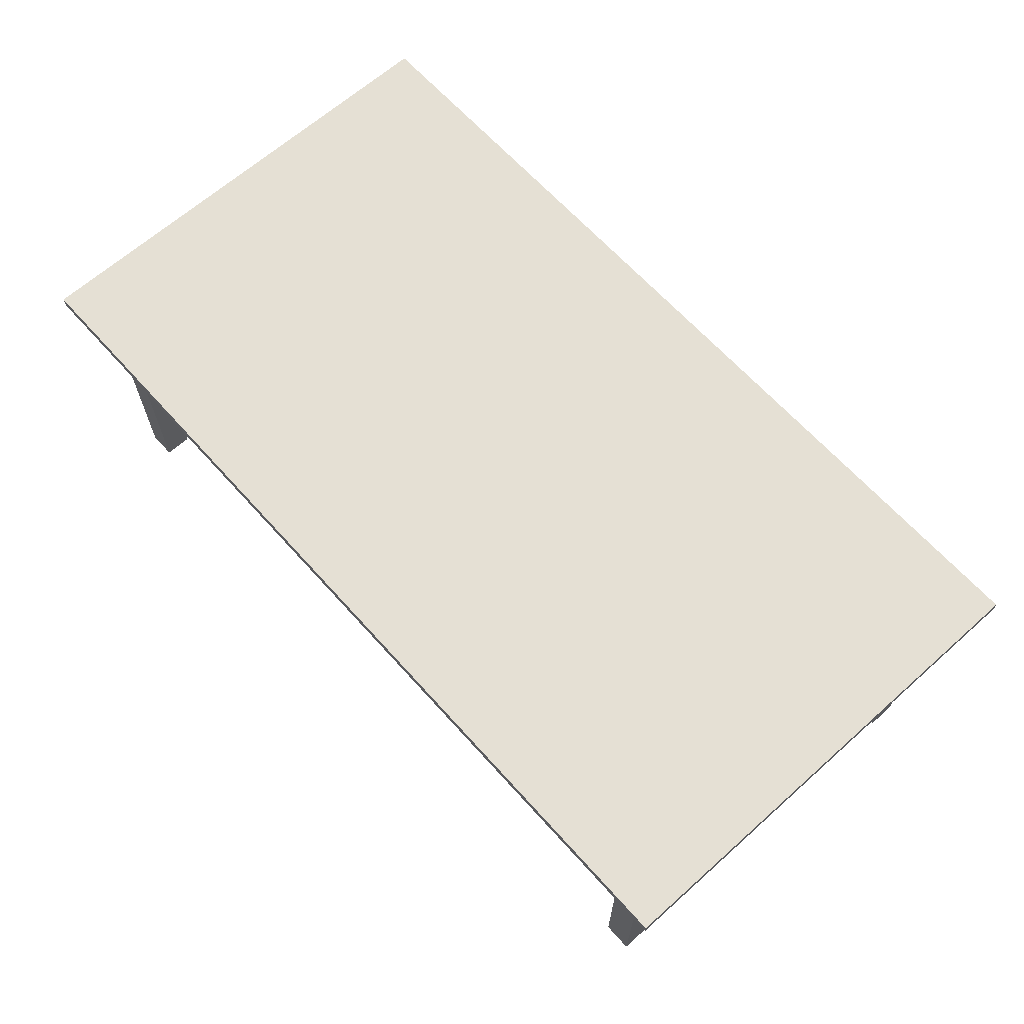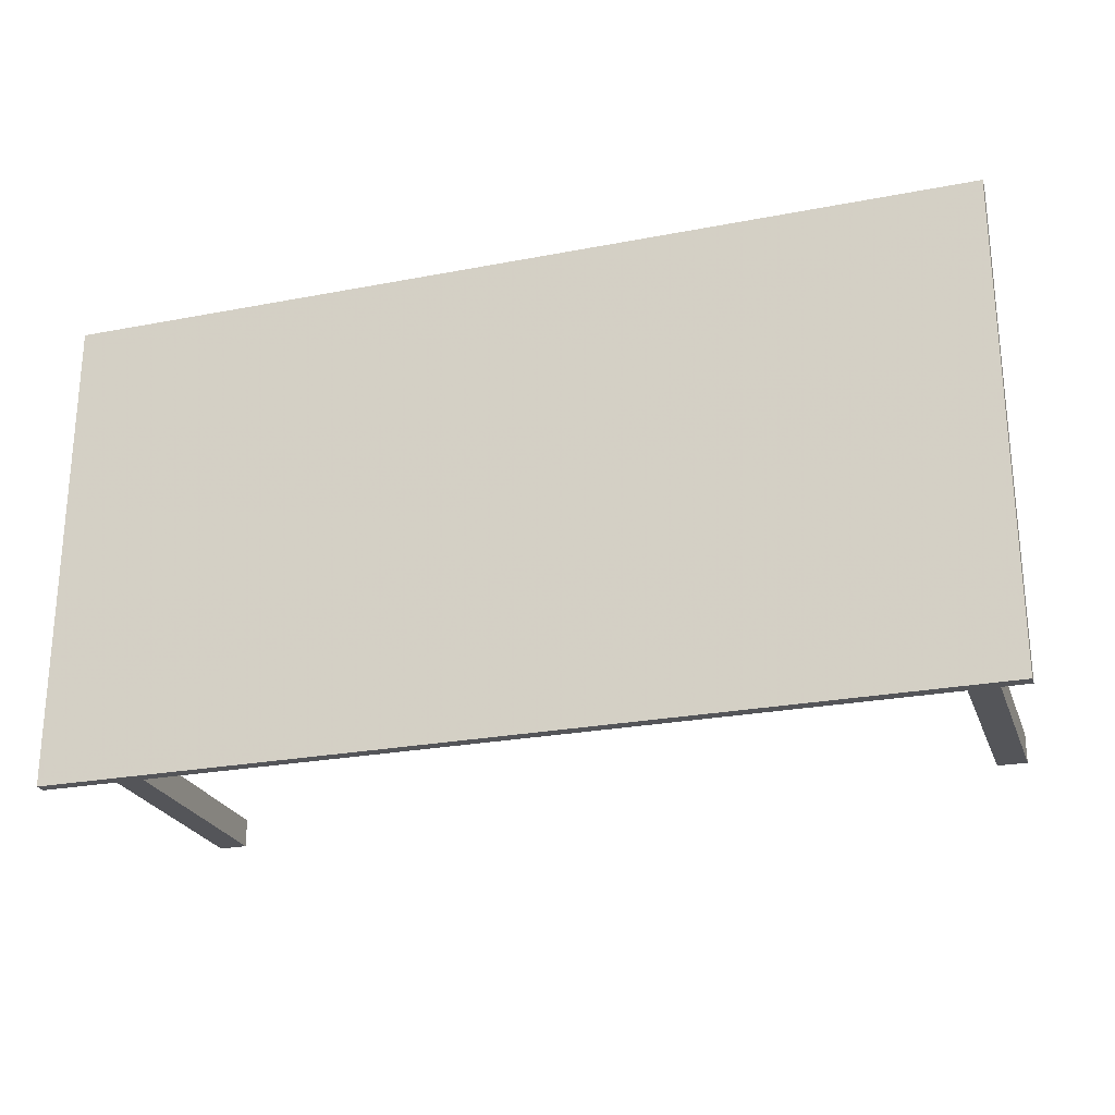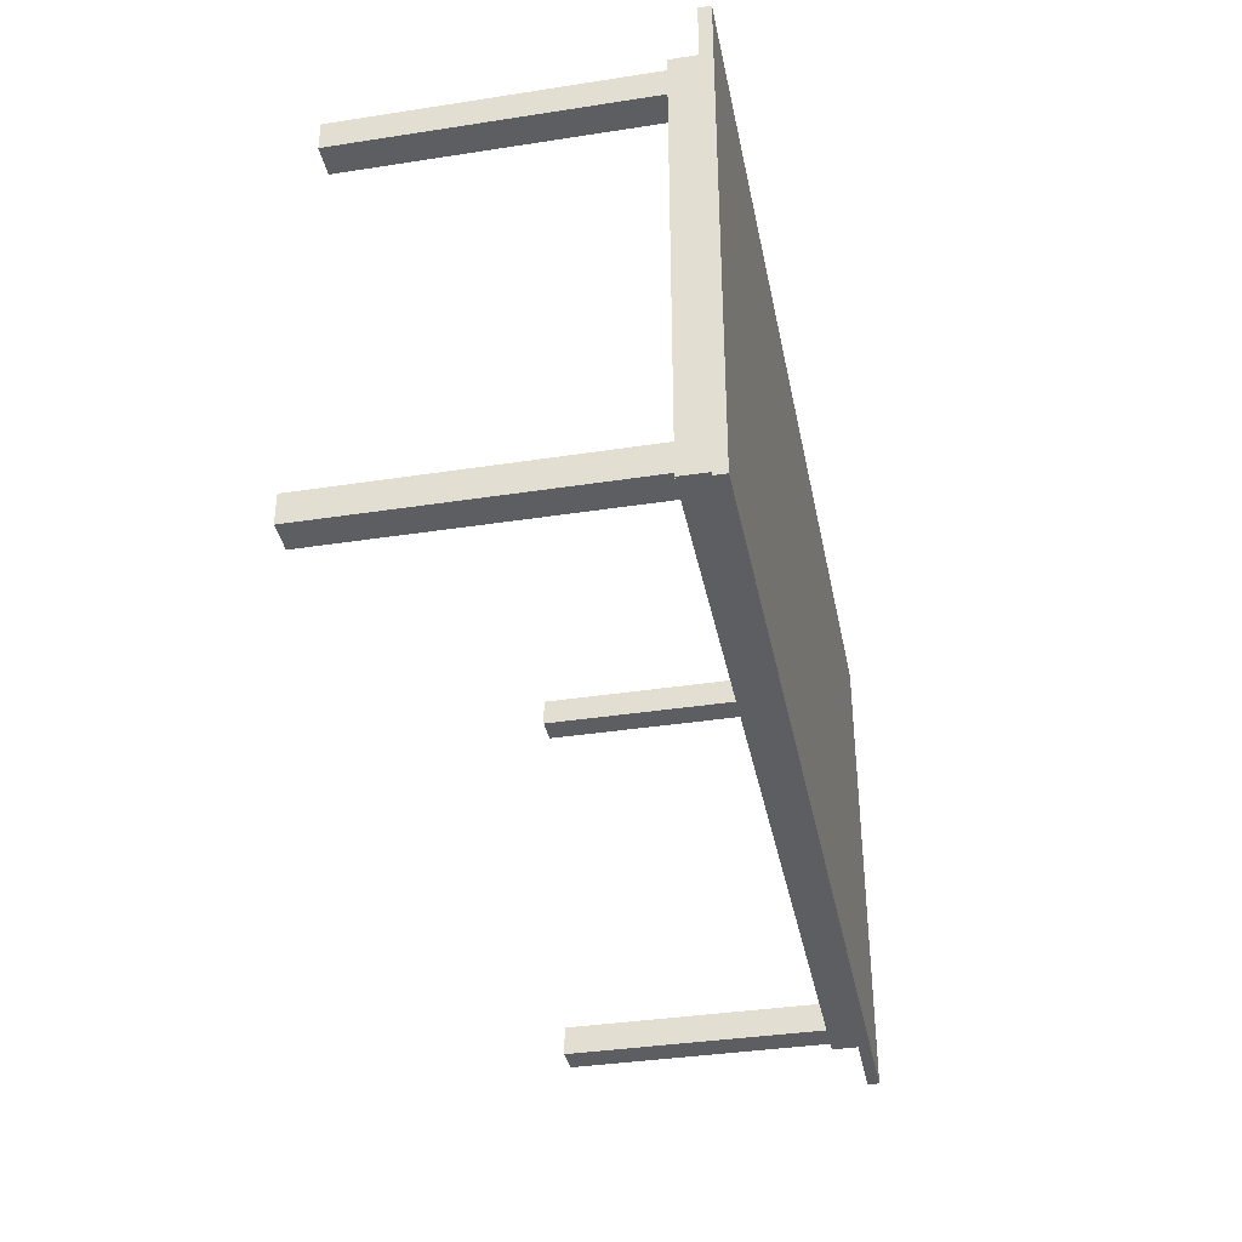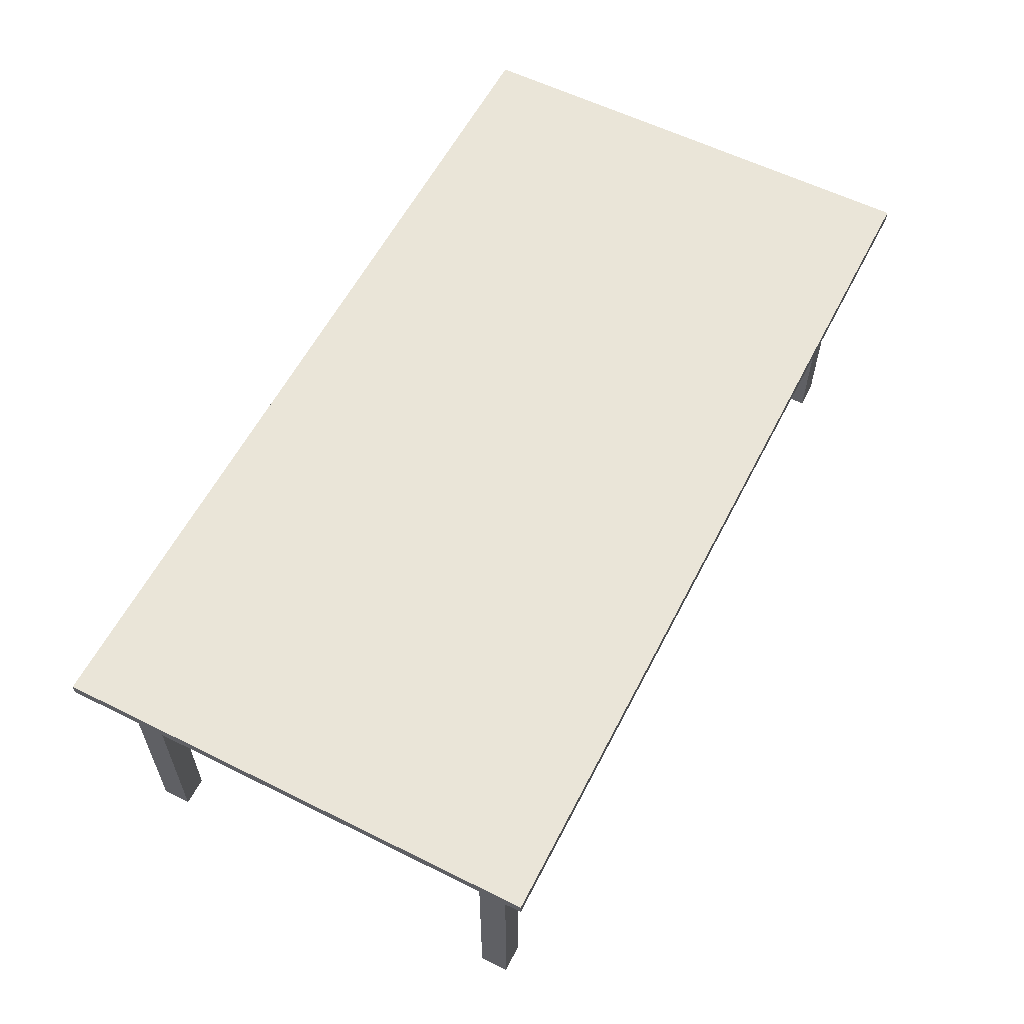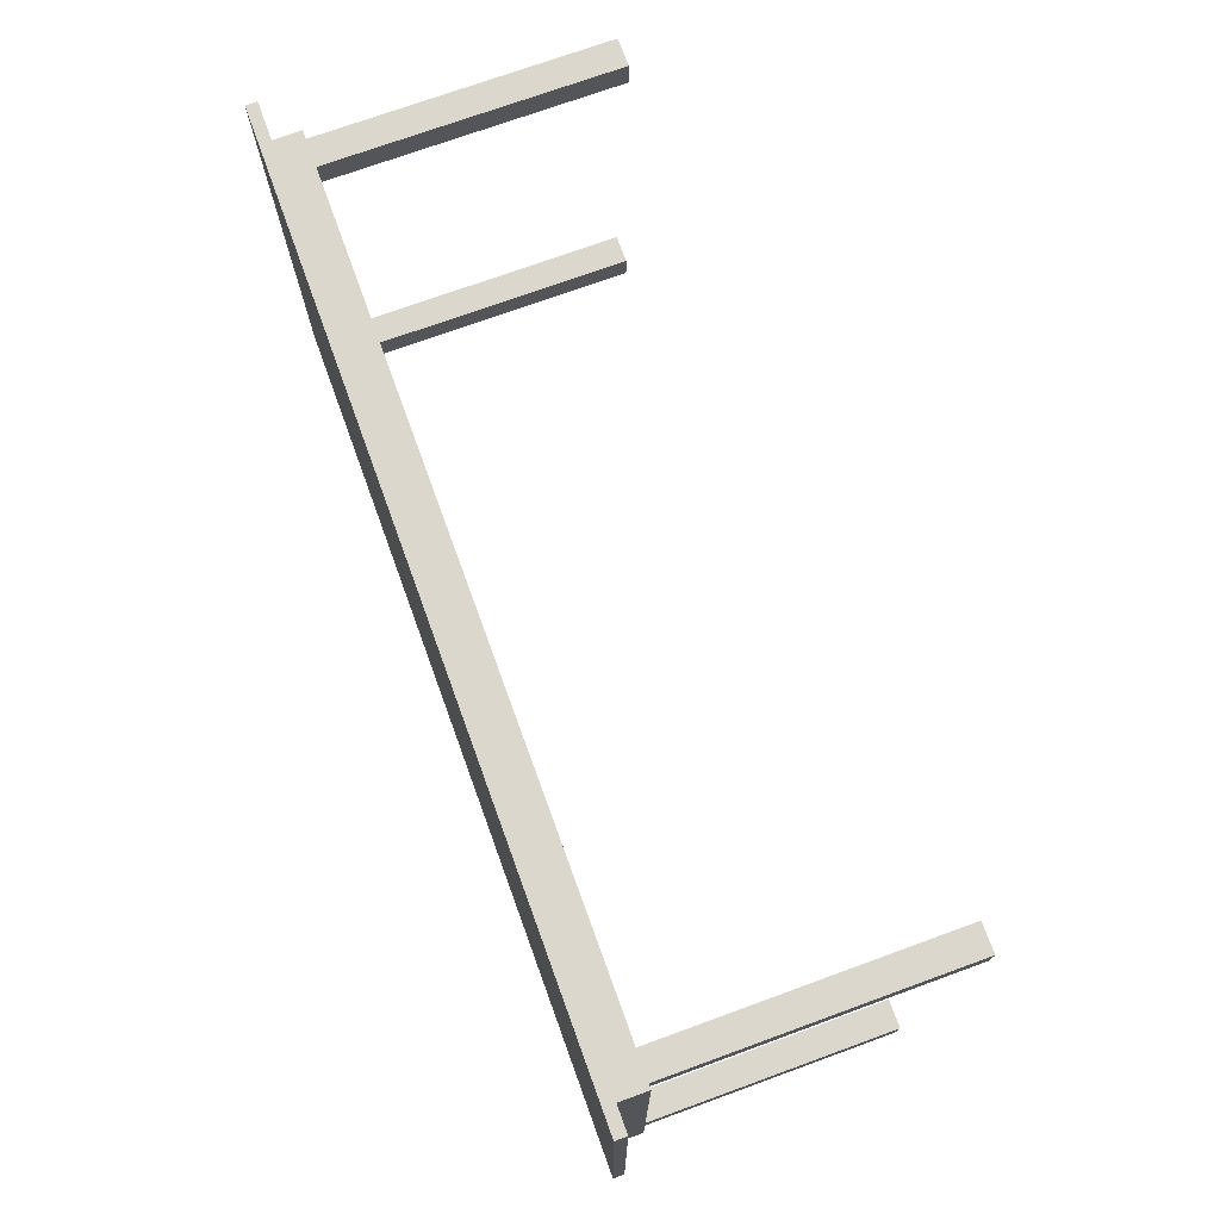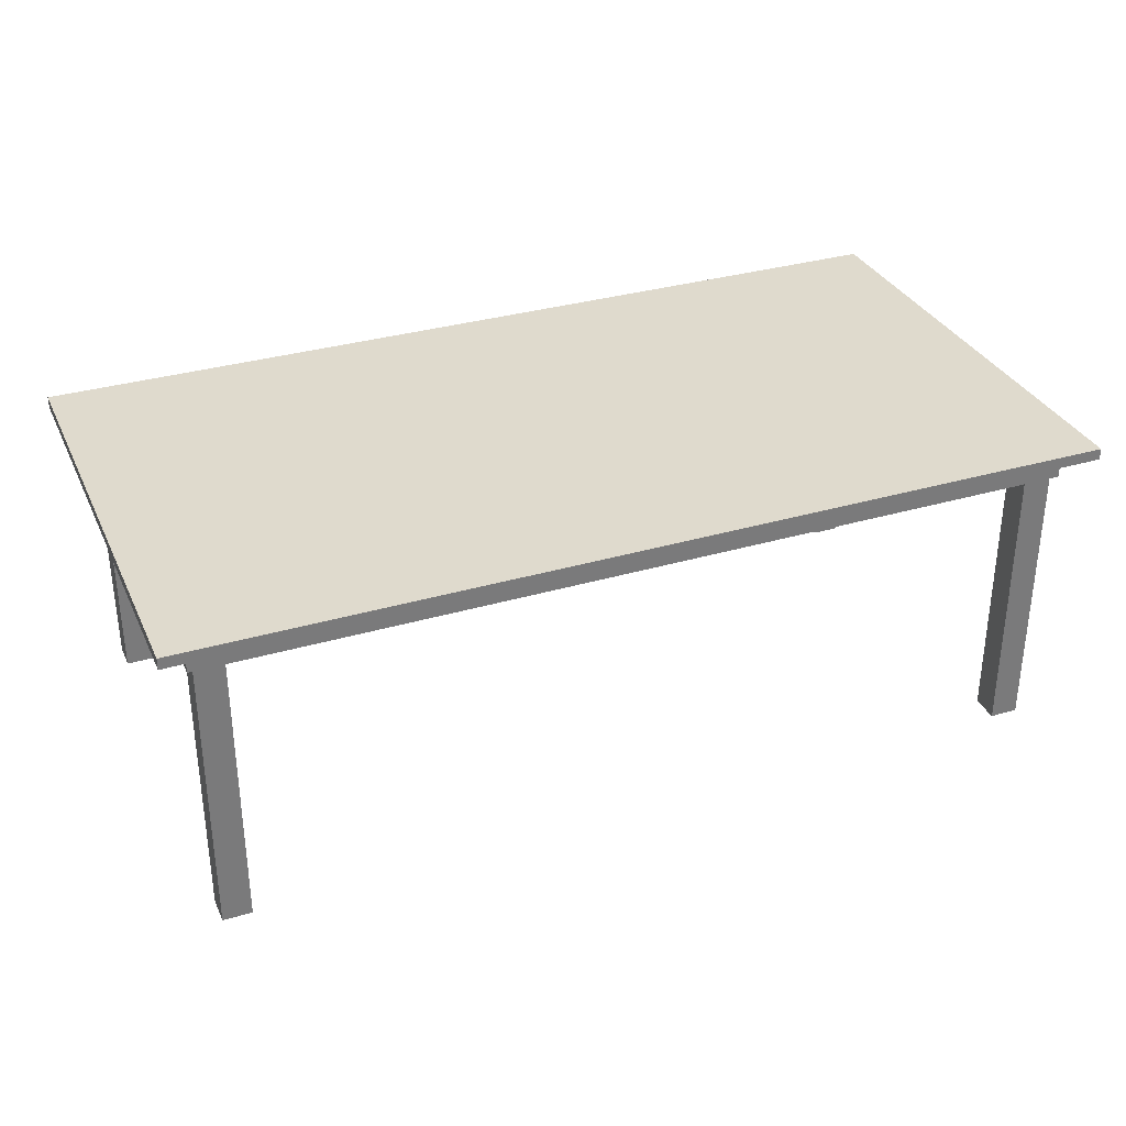
<metadata>
{"format":"obj","ext":"obj","renderer":"f3d","projection":"perspective","resolution":1024,"background":"white","views":[{"elev":65.2,"azim":-131.9,"up":"+Y"},{"elev":-24.6,"azim":-162.4,"up":"+Z"},{"elev":-37.3,"azim":101.2,"up":"+Z"},{"elev":58.8,"azim":-62.9,"up":"+Y"},{"elev":73.1,"azim":-110.0,"up":"+Z"},{"elev":32.8,"azim":-22.2,"up":"+Y"}]}
</metadata>
<code>
v -83.88 -1 42.04
v 76.12 -1 42.04
v -83.88 1 42.04
v 76.12 1 42.04
v -83.88 1 -42.96
v 76.12 1 -42.96
v -83.88 -1 -42.96
v 76.12 -1 -42.96
v 66 -56.08 36.2
v 71 -56.08 36.2
v 66 -6.083 36.2
v 71 -6.083 36.2
v 66 -6.083 31.2
v 71 -6.083 31.2
v 66 -56.08 31.2
v 71 -56.08 31.2
v -78 -6.083 37.2
v 72 -6.083 37.2
v -78 -1.083 37.2
v 72 -1.083 37.2
v -78 -1.083 36.2
v 72 -1.083 36.2
v -78 -6.083 36.2
v 72 -6.083 36.2
v -78.89 -6.19 -37.42
v 71.11 -6.19 -37.42
v -78.89 -1.19 -37.42
v 71.11 -1.19 -37.42
v -78.89 -1.19 -38.42
v 71.11 -1.19 -38.42
v -78.89 -6.19 -38.42
v 71.11 -6.19 -38.42
v 71 -6.083 36.2
v 72 -6.083 36.2
v 71 -1.083 36.2
v 72 -1.083 36.2
v 71 -1.083 -38.8
v 72 -1.083 -38.8
v 71 -6.083 -38.8
v 72 -6.083 -38.8
v -79 -6.083 37.2
v -78 -6.083 37.2
v -79 -1.083 37.2
v -78 -1.083 37.2
v -79 -1.083 -37.8
v -78 -1.083 -37.8
v -79 -6.083 -37.8
v -78 -6.083 -37.8
v 66.11 -56.19 -32.42
v 71.11 -56.19 -32.42
v 66.11 -6.19 -32.42
v 71.11 -6.19 -32.42
v 66.11 -6.19 -37.42
v 71.11 -6.19 -37.42
v 66.11 -56.19 -37.42
v 71.11 -56.19 -37.42
v -78 -56.08 36.2
v -73 -56.08 36.2
v -78 -6.083 36.2
v -73 -6.083 36.2
v -78 -6.083 31.2
v -73 -6.083 31.2
v -78 -56.08 31.2
v -73 -56.08 31.2
v -78 -51.08 -32.8
v -73 -51.08 -32.8
v -78 -1.083 -32.8
v -73 -1.083 -32.8
v -78 -1.083 -37.8
v -73 -1.083 -37.8
v -78 -51.08 -37.8
v -73 -51.08 -37.8
f 1 2 4
f 1 4 3
f 3 4 6
f 3 6 5
f 5 6 8
f 5 8 7
f 7 8 2
f 7 2 1
f 2 8 6
f 2 6 4
f 7 1 3
f 7 3 5
f 9 10 12
f 9 12 11
f 11 12 14
f 11 14 13
f 13 14 16
f 13 16 15
f 15 16 10
f 15 10 9
f 10 16 14
f 10 14 12
f 15 9 11
f 15 11 13
f 17 18 20
f 17 20 19
f 19 20 22
f 19 22 21
f 21 22 24
f 21 24 23
f 23 24 18
f 23 18 17
f 18 24 22
f 18 22 20
f 23 17 19
f 23 19 21
f 25 26 28
f 25 28 27
f 27 28 30
f 27 30 29
f 29 30 32
f 29 32 31
f 31 32 26
f 31 26 25
f 26 32 30
f 26 30 28
f 31 25 27
f 31 27 29
f 33 34 36
f 33 36 35
f 35 36 38
f 35 38 37
f 37 38 40
f 37 40 39
f 39 40 34
f 39 34 33
f 34 40 38
f 34 38 36
f 39 33 35
f 39 35 37
f 41 42 44
f 41 44 43
f 43 44 46
f 43 46 45
f 45 46 48
f 45 48 47
f 47 48 42
f 47 42 41
f 42 48 46
f 42 46 44
f 47 41 43
f 47 43 45
f 49 50 52
f 49 52 51
f 51 52 54
f 51 54 53
f 53 54 56
f 53 56 55
f 55 56 50
f 55 50 49
f 50 56 54
f 50 54 52
f 55 49 51
f 55 51 53
f 57 58 60
f 57 60 59
f 59 60 62
f 59 62 61
f 61 62 64
f 61 64 63
f 63 64 58
f 63 58 57
f 58 64 62
f 58 62 60
f 63 57 59
f 63 59 61
f 65 66 68
f 65 68 67
f 67 68 70
f 67 70 69
f 69 70 72
f 69 72 71
f 71 72 66
f 71 66 65
f 66 72 70
f 66 70 68
f 71 65 67
f 71 67 69

</code>
